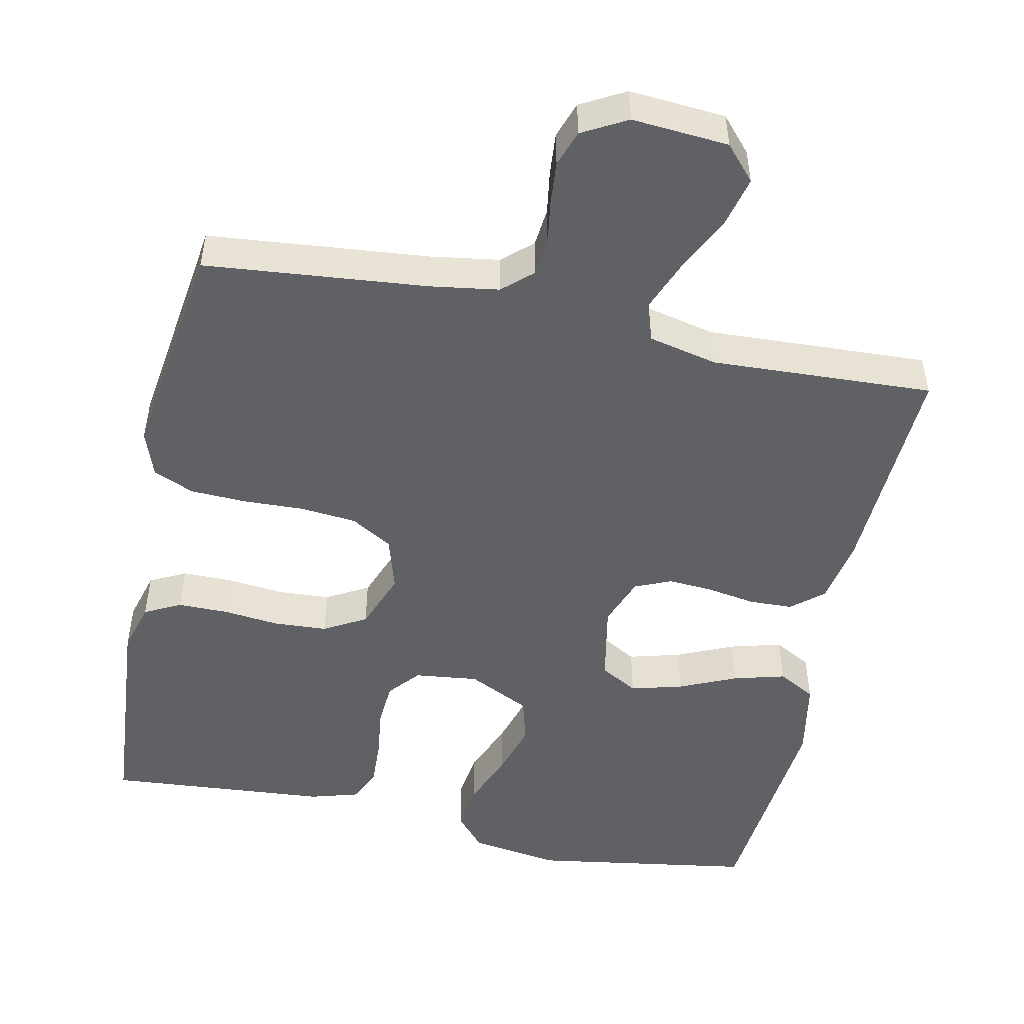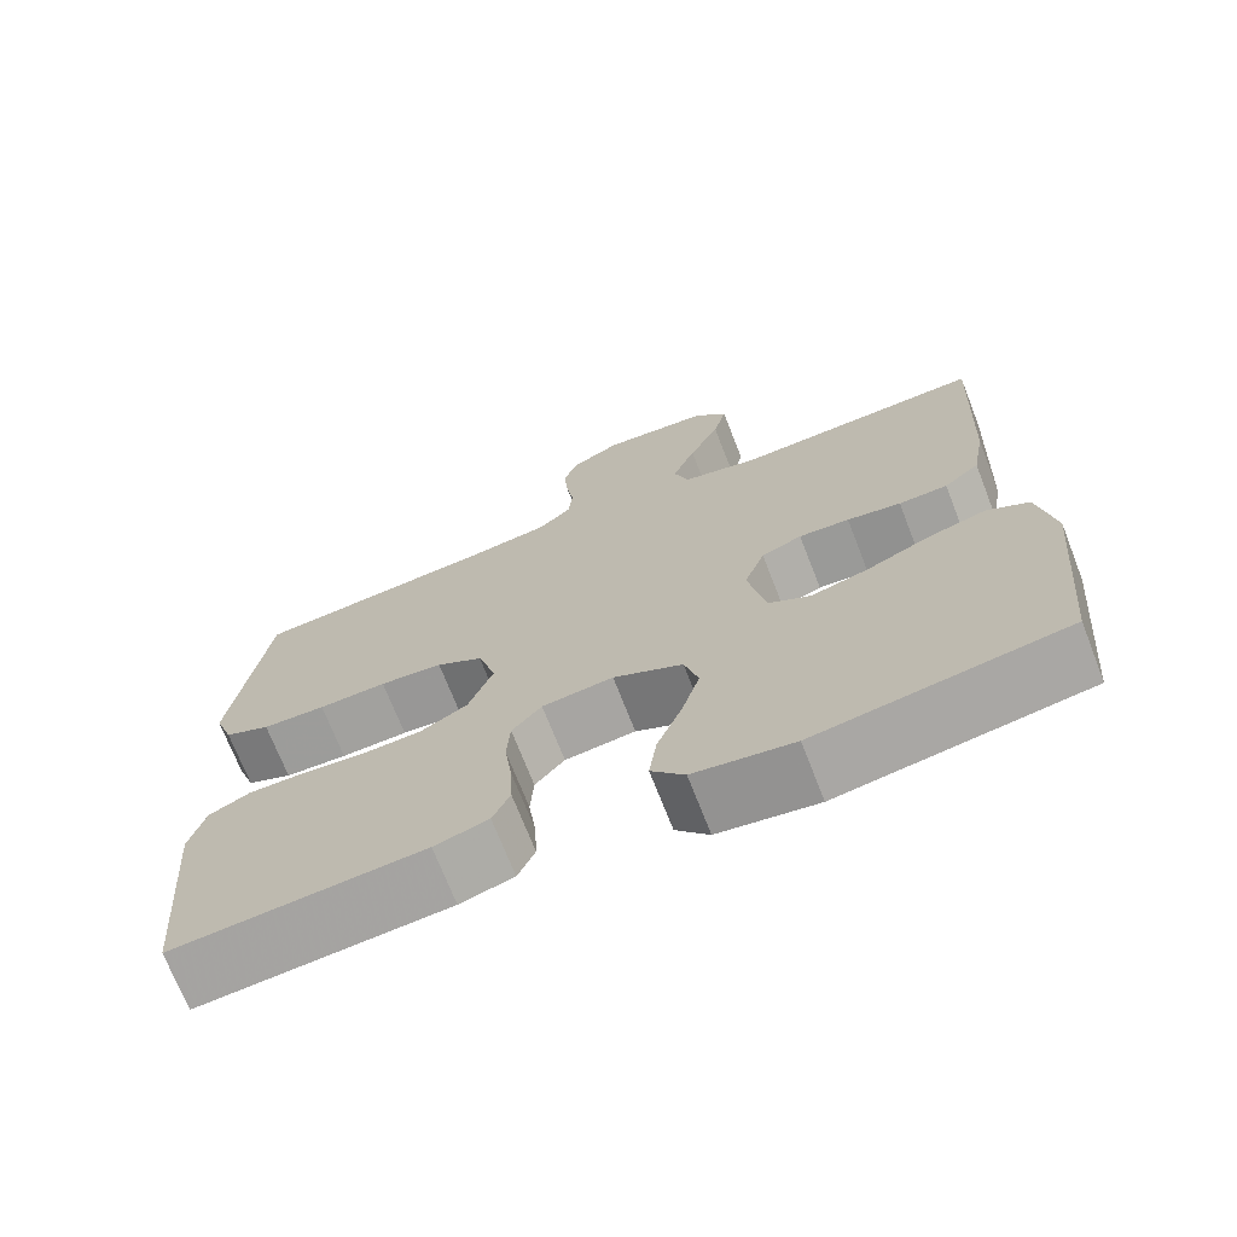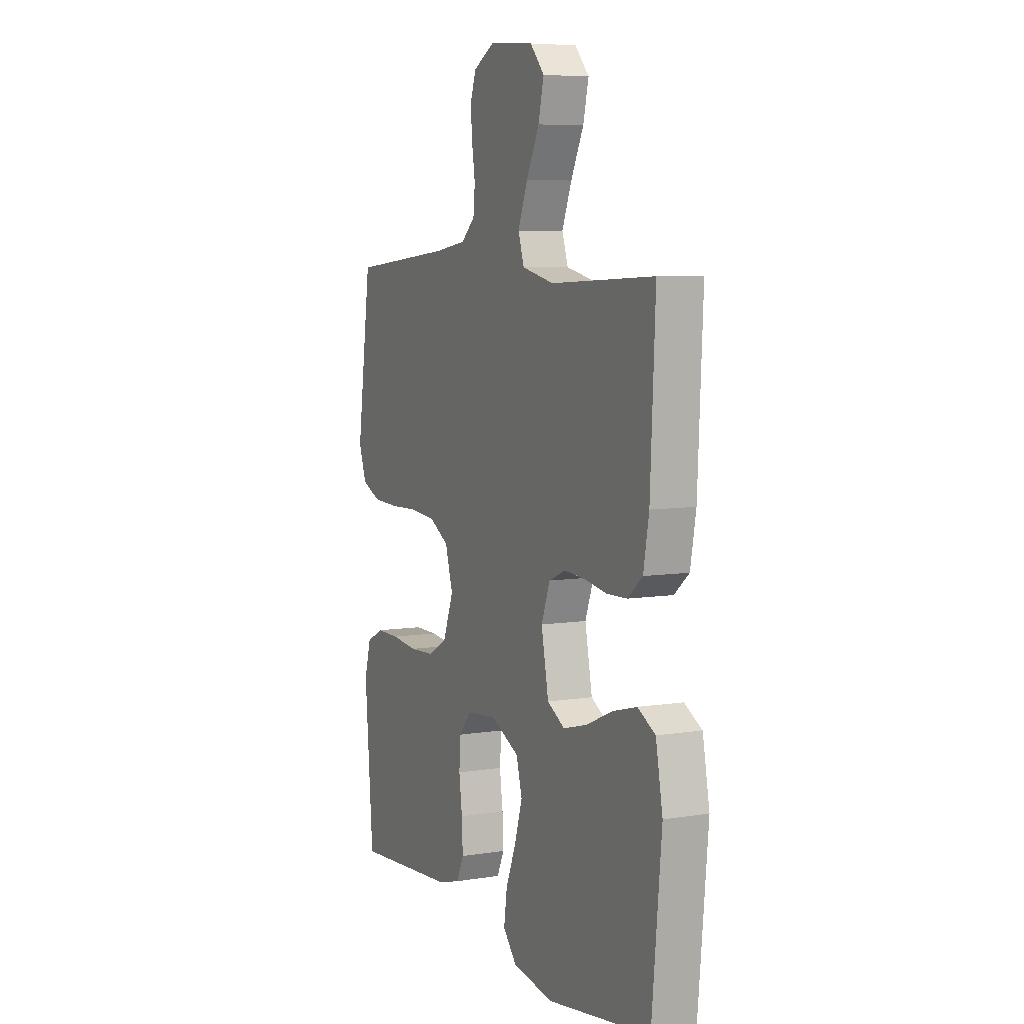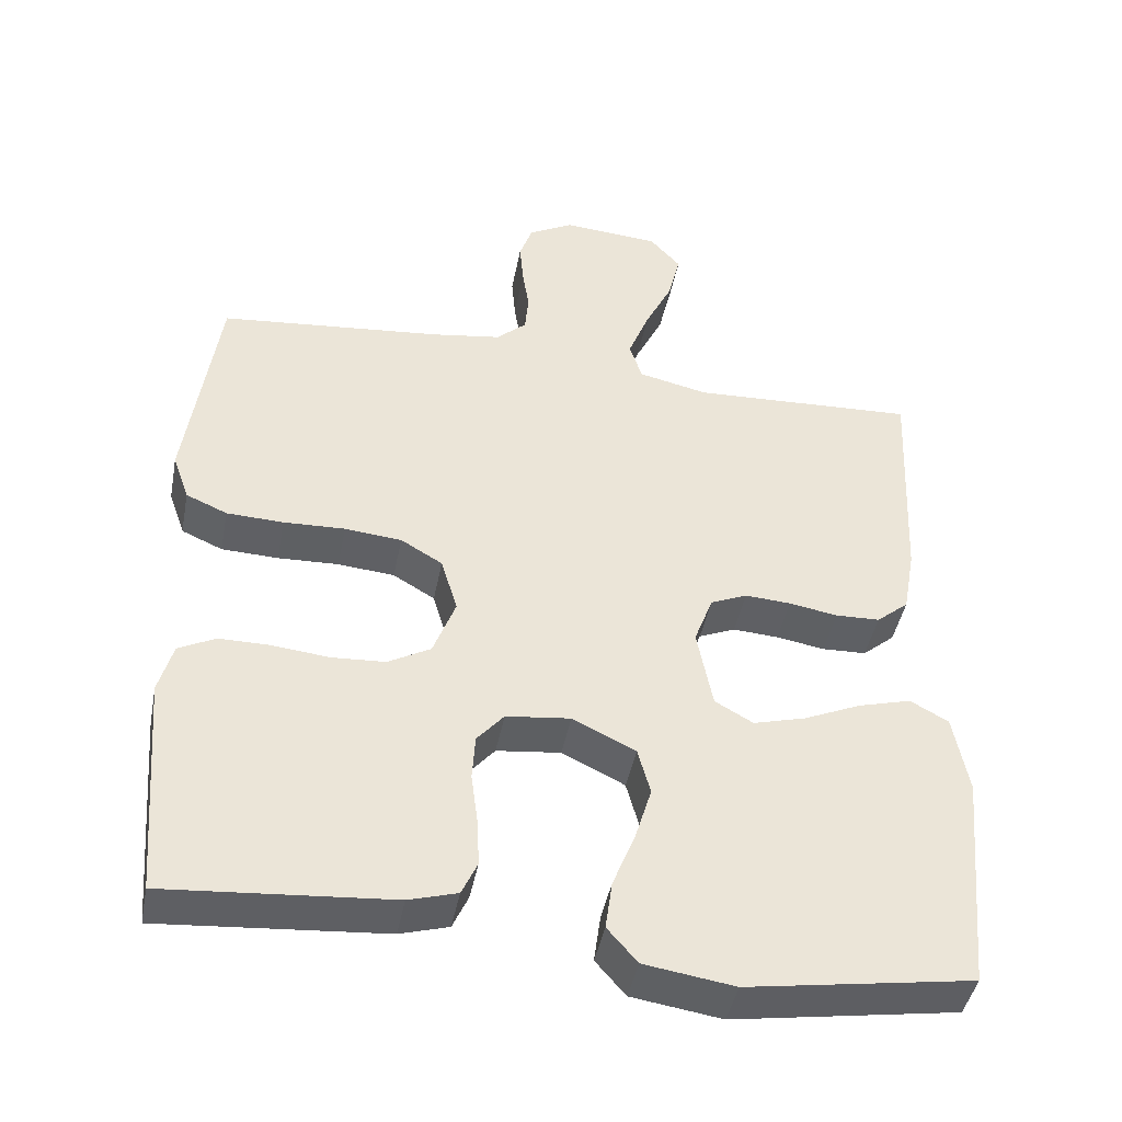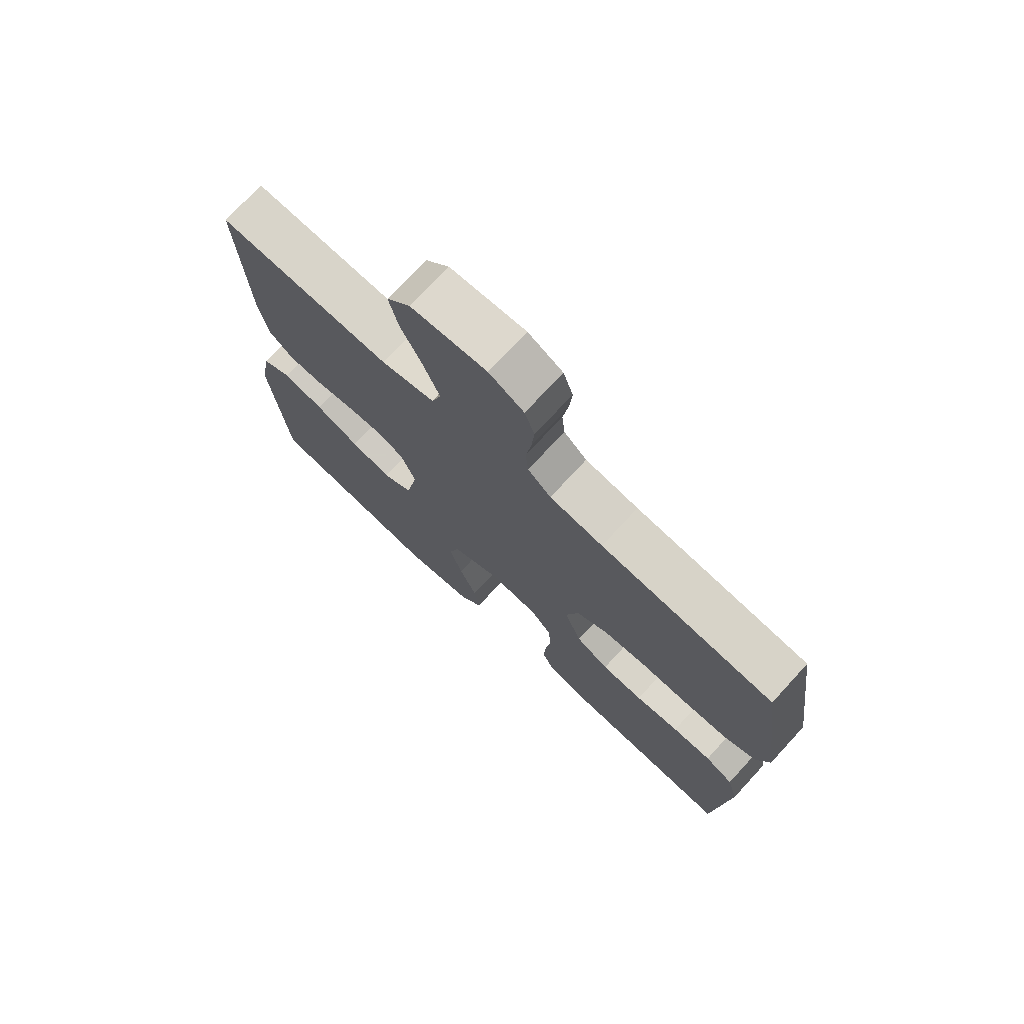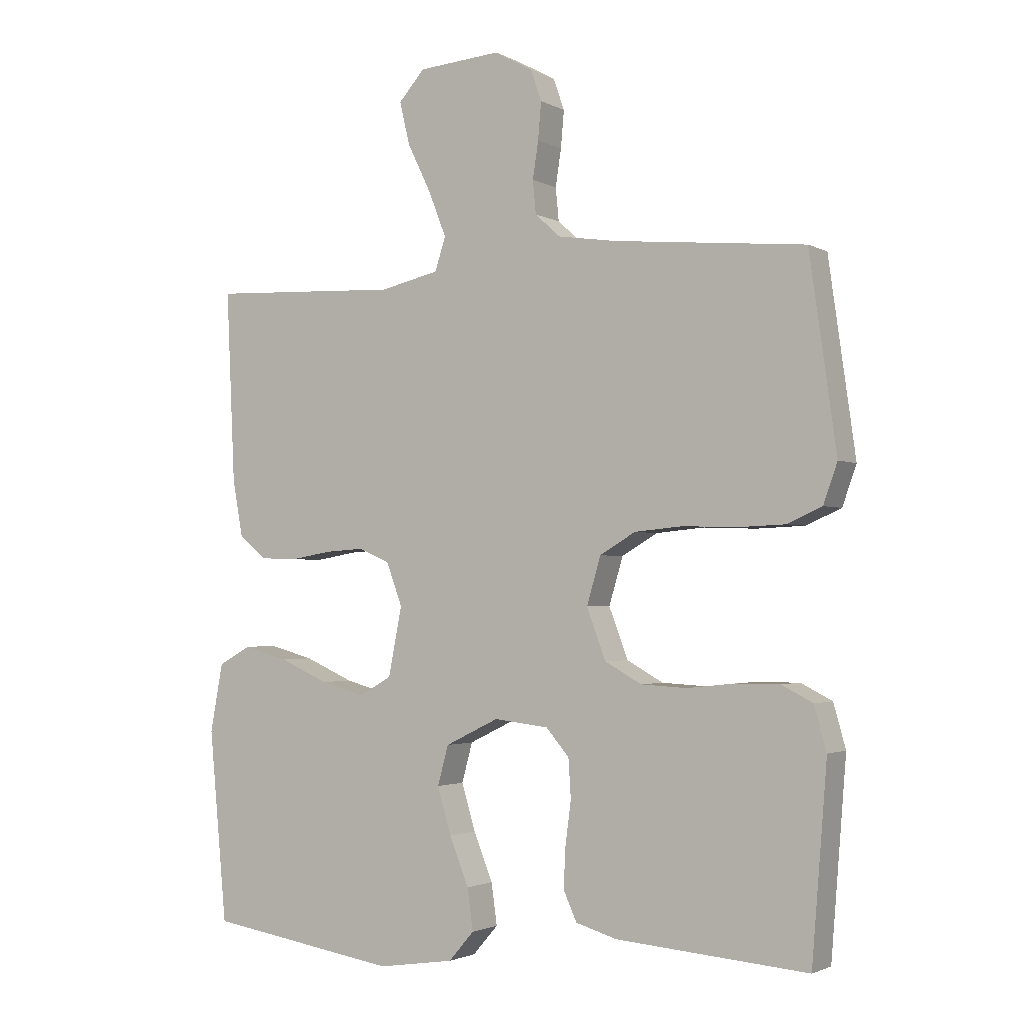
<metadata>
{"format":"obj","ext":"obj","renderer":"f3d","projection":"perspective","resolution":1024,"background":"white","views":[{"elev":-49.8,"azim":-11.9,"up":"+Y"},{"elev":-71.1,"azim":21.3,"up":"+Z"},{"elev":6.9,"azim":64.9,"up":"+Z"},{"elev":-43.6,"azim":-10.8,"up":"+Z"},{"elev":74.1,"azim":-137.3,"up":"+Z"},{"elev":-2.2,"azim":-149.9,"up":"+Z"}]}
</metadata>
<code>
v 0.5 0.07 -0.5
v 0.2 0.07 -0.547
v 0.08 0.07 -0.529
v 0.04 0.07 -0.483
v 0.049 0.07 -0.418
v 0.079 0.07 -0.343
v 0.101 0.07 -0.27
v 0.084 0.07 -0.208
v 0 0.07 -0.167
v -0.086 0.07 -0.177
v -0.122 0.07 -0.219
v -0.126 0.07 -0.28
v -0.117 0.07 -0.348
v -0.114 0.07 -0.411
v -0.135 0.07 -0.457
v -0.2 0.07 -0.476
v -0.5 0.07 -0.5
v -0.524 0.07 -0.2
v -0.505 0.07 -0.132
v -0.456 0.07 -0.107
v -0.388 0.07 -0.107
v -0.312 0.07 -0.115
v -0.24 0.07 -0.111
v -0.183 0.07 -0.079
v -0.153 0.07 0
v -0.175 0.07 0.074
v -0.231 0.07 0.107
v -0.307 0.07 0.114
v -0.389 0.07 0.111
v -0.465 0.07 0.114
v -0.52 0.07 0.138
v -0.542 0.07 0.2
v -0.5 0.07 0.5
v -0.2 0.07 0.529
v -0.108 0.07 0.543
v -0.068 0.07 0.579
v -0.063 0.07 0.631
v -0.072 0.07 0.689
v -0.077 0.07 0.747
v -0.06 0.07 0.796
v 0 0.07 0.829
v 0.13 0.07 0.819
v 0.171 0.07 0.773
v 0.155 0.07 0.706
v 0.118 0.07 0.63
v 0.09 0.07 0.559
v 0.107 0.07 0.507
v 0.2 0.07 0.486
v 0.5 0.07 0.5
v 0.486 0.07 0.2
v 0.47 0.07 0.111
v 0.427 0.07 0.075
v 0.368 0.07 0.073
v 0.303 0.07 0.084
v 0.242 0.07 0.088
v 0.193 0.07 0.067
v 0.168 0.07 0
v 0.189 0.07 -0.108
v 0.24 0.07 -0.137
v 0.31 0.07 -0.118
v 0.387 0.07 -0.084
v 0.457 0.07 -0.065
v 0.508 0.07 -0.093
v 0.528 0.07 -0.2
v 0.5 0 -0.5
v 0.2 0 -0.547
v 0.08 0 -0.529
v 0.04 0 -0.483
v 0.049 0 -0.418
v 0.079 0 -0.343
v 0.101 0 -0.27
v 0.084 0 -0.208
v 0 0 -0.167
v -0.086 0 -0.177
v -0.122 0 -0.219
v -0.126 0 -0.28
v -0.117 0 -0.348
v -0.114 0 -0.411
v -0.135 0 -0.457
v -0.2 0 -0.476
v -0.5 0 -0.5
v -0.524 0 -0.2
v -0.505 0 -0.132
v -0.456 0 -0.107
v -0.388 0 -0.107
v -0.312 0 -0.115
v -0.24 0 -0.111
v -0.183 0 -0.079
v -0.153 0 0
v -0.175 0 0.074
v -0.231 0 0.107
v -0.307 0 0.114
v -0.389 0 0.111
v -0.465 0 0.114
v -0.52 0 0.138
v -0.542 0 0.2
v -0.5 0 0.5
v -0.2 0 0.529
v -0.108 0 0.543
v -0.068 0 0.579
v -0.063 0 0.631
v -0.072 0 0.689
v -0.077 0 0.747
v -0.06 0 0.796
v 0 0 0.829
v 0.13 0 0.819
v 0.171 0 0.773
v 0.155 0 0.706
v 0.118 0 0.63
v 0.09 0 0.559
v 0.107 0 0.507
v 0.2 0 0.486
v 0.5 0 0.5
v 0.486 0 0.2
v 0.47 0 0.111
v 0.427 0 0.075
v 0.368 0 0.073
v 0.303 0 0.084
v 0.242 0 0.088
v 0.193 0 0.067
v 0.168 0 0
v 0.189 0 -0.108
v 0.24 0 -0.137
v 0.31 0 -0.118
v 0.387 0 -0.084
v 0.457 0 -0.065
v 0.508 0 -0.093
v 0.528 0 -0.2
f 60 61 62 63
f 59 60 63 64
f 51 52 53 54
f 51 54 55
f 48 49 50 51
f 47 48 51 55
f 46 47 55 56
f 42 43 44 45
f 42 45 46
f 41 42 46
f 37 38 39 40
f 37 40 41 46
f 31 32 33 34
f 31 34 35
f 28 29 30 31
f 27 28 31 35
f 26 27 35 36
f 19 20 21 22
f 19 22 23
f 18 19 23
f 17 18 23
f 16 17 23 24
f 12 13 14 15
f 12 15 16 24
f 3 4 5 6
f 3 6 7
f 2 3 7
f 59 64 1 2
f 58 59 2 7
f 57 58 7 8
f 56 57 8 9
f 36 37 46 56
f 25 26 36 56
f 25 56 9 10
f 11 12 24 25
f 10 11 25
f 127 126 125 124
f 128 127 124 123
f 118 117 116 115
f 119 118 115
f 115 114 113 112
f 119 115 112 111
f 120 119 111 110
f 109 108 107 106
f 110 109 106
f 110 106 105
f 104 103 102 101
f 110 105 104 101
f 98 97 96 95
f 99 98 95
f 95 94 93 92
f 99 95 92 91
f 100 99 91 90
f 86 85 84 83
f 87 86 83
f 87 83 82
f 87 82 81
f 88 87 81 80
f 79 78 77 76
f 88 80 79 76
f 70 69 68 67
f 71 70 67
f 71 67 66
f 66 65 128 123
f 71 66 123 122
f 72 71 122 121
f 73 72 121 120
f 120 110 101 100
f 120 100 90 89
f 74 73 120 89
f 89 88 76 75
f 89 75 74
f 1 65 66 2
f 2 66 67 3
f 3 67 68 4
f 4 68 69 5
f 5 69 70 6
f 6 70 71 7
f 7 71 72 8
f 8 72 73 9
f 9 73 74 10
f 10 74 75 11
f 11 75 76 12
f 12 76 77 13
f 13 77 78 14
f 14 78 79 15
f 15 79 80 16
f 16 80 81 17
f 17 81 82 18
f 18 82 83 19
f 19 83 84 20
f 20 84 85 21
f 21 85 86 22
f 22 86 87 23
f 23 87 88 24
f 24 88 89 25
f 25 89 90 26
f 26 90 91 27
f 27 91 92 28
f 28 92 93 29
f 29 93 94 30
f 30 94 95 31
f 31 95 96 32
f 32 96 97 33
f 33 97 98 34
f 34 98 99 35
f 35 99 100 36
f 36 100 101 37
f 37 101 102 38
f 38 102 103 39
f 39 103 104 40
f 40 104 105 41
f 41 105 106 42
f 42 106 107 43
f 43 107 108 44
f 44 108 109 45
f 45 109 110 46
f 46 110 111 47
f 47 111 112 48
f 48 112 113 49
f 49 113 114 50
f 50 114 115 51
f 51 115 116 52
f 52 116 117 53
f 53 117 118 54
f 54 118 119 55
f 55 119 120 56
f 56 120 121 57
f 57 121 122 58
f 58 122 123 59
f 59 123 124 60
f 60 124 125 61
f 61 125 126 62
f 62 126 127 63
f 63 127 128 64
f 64 128 65 1

</code>
